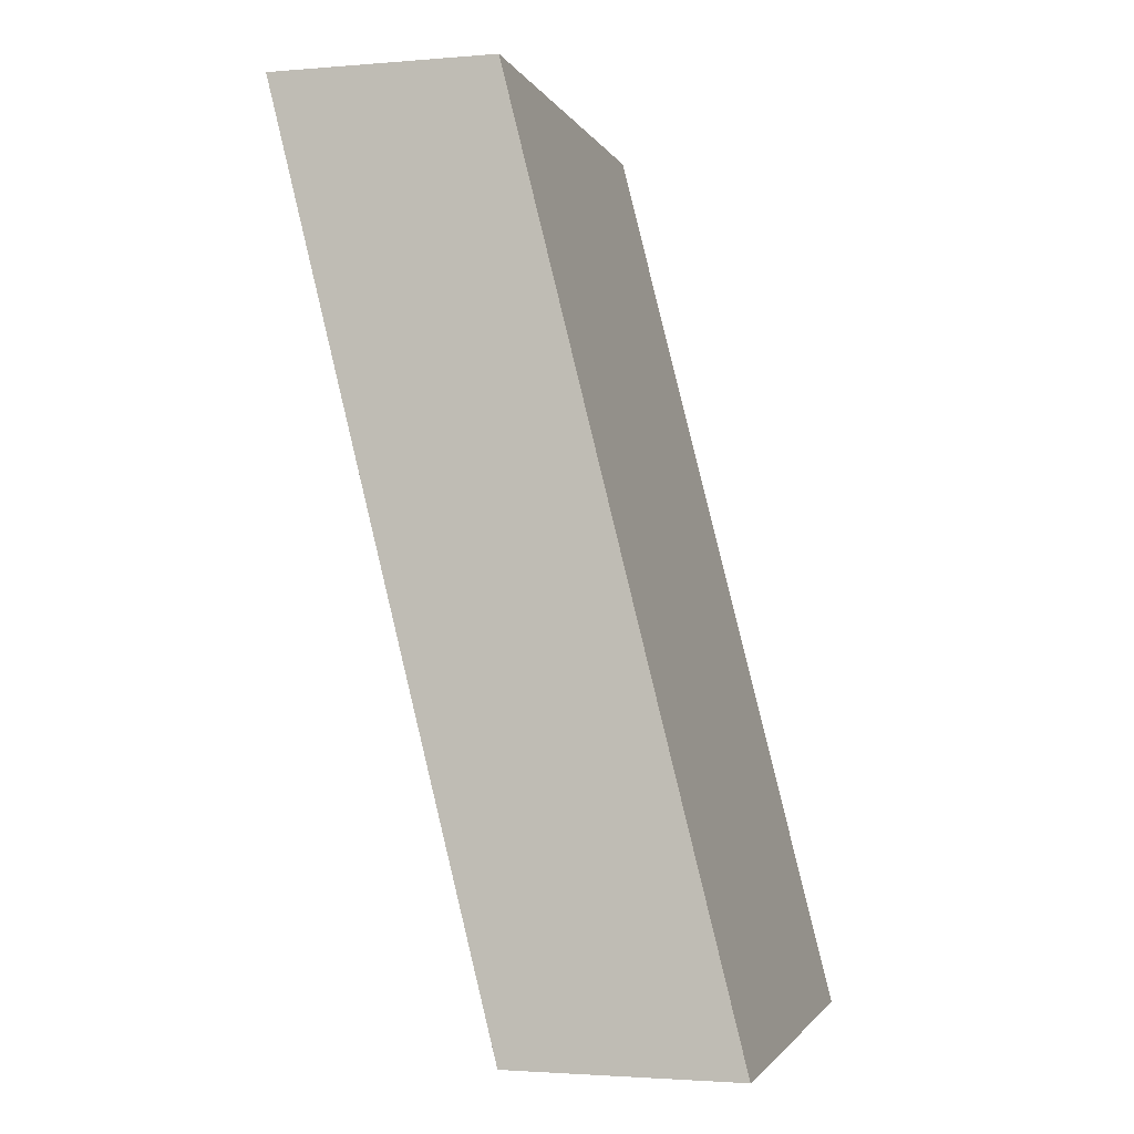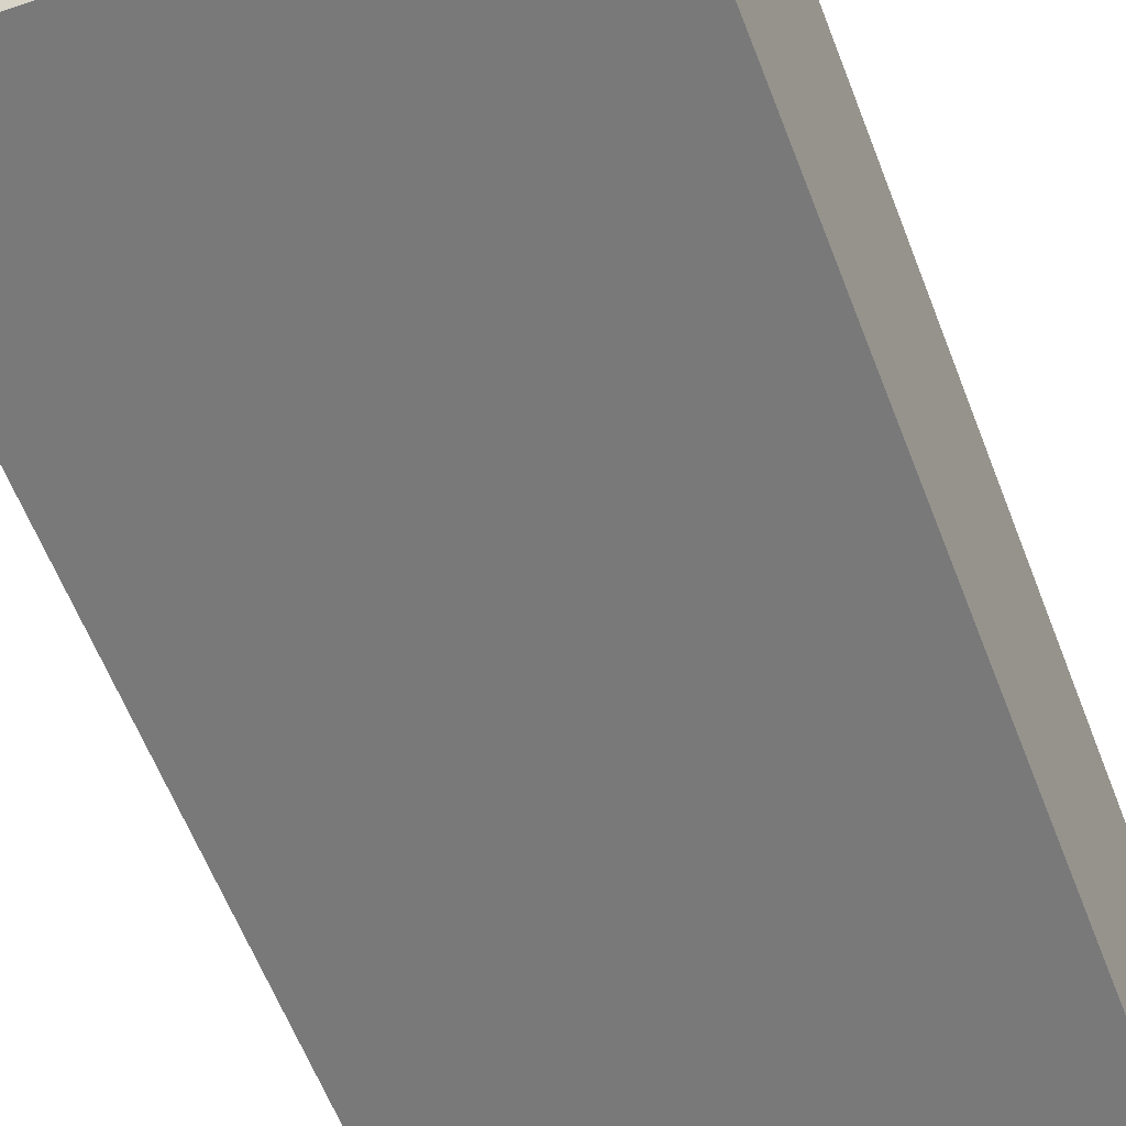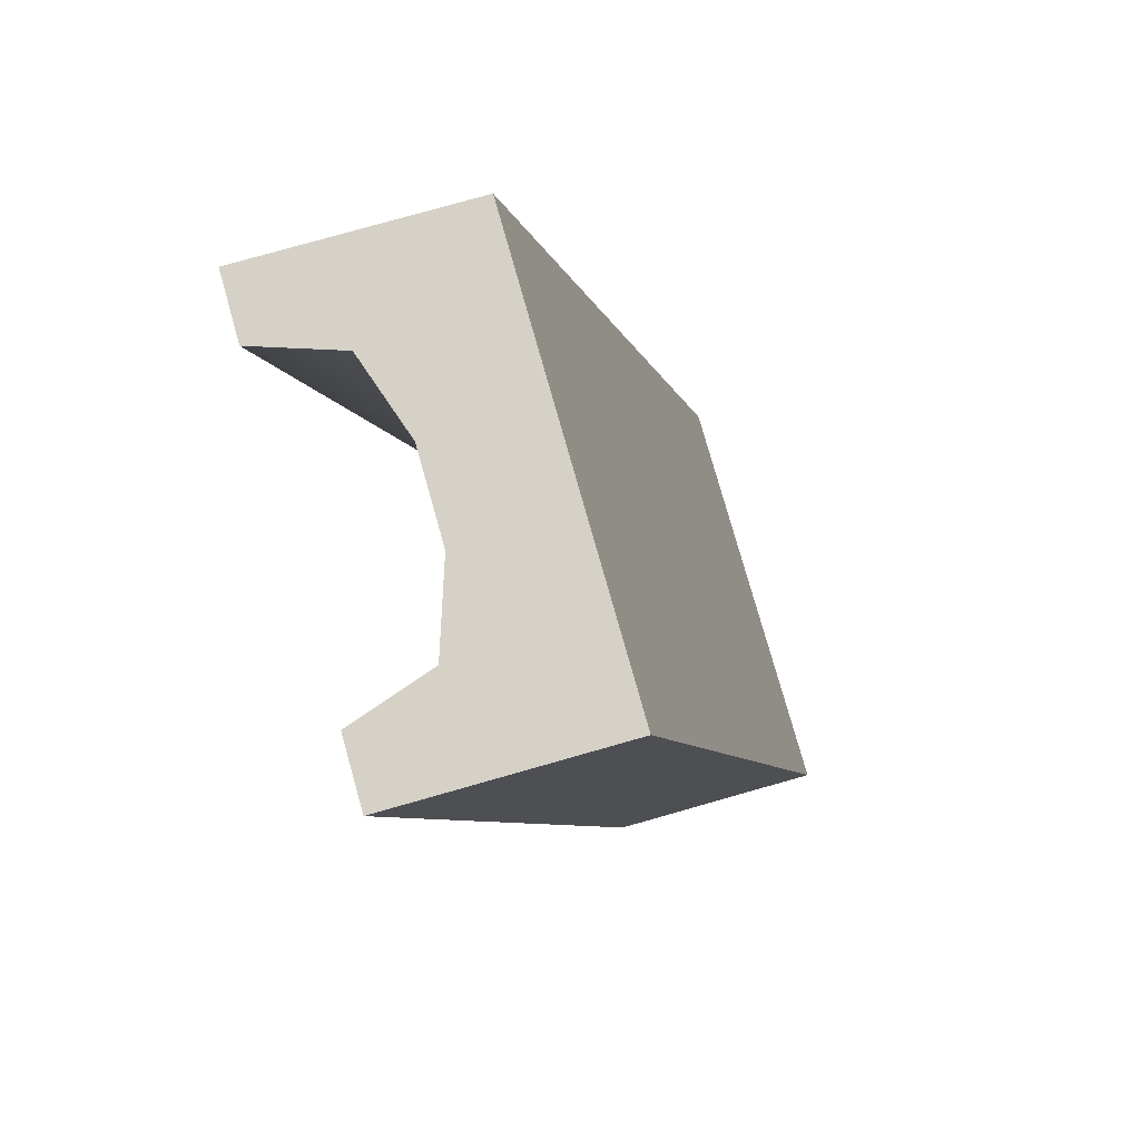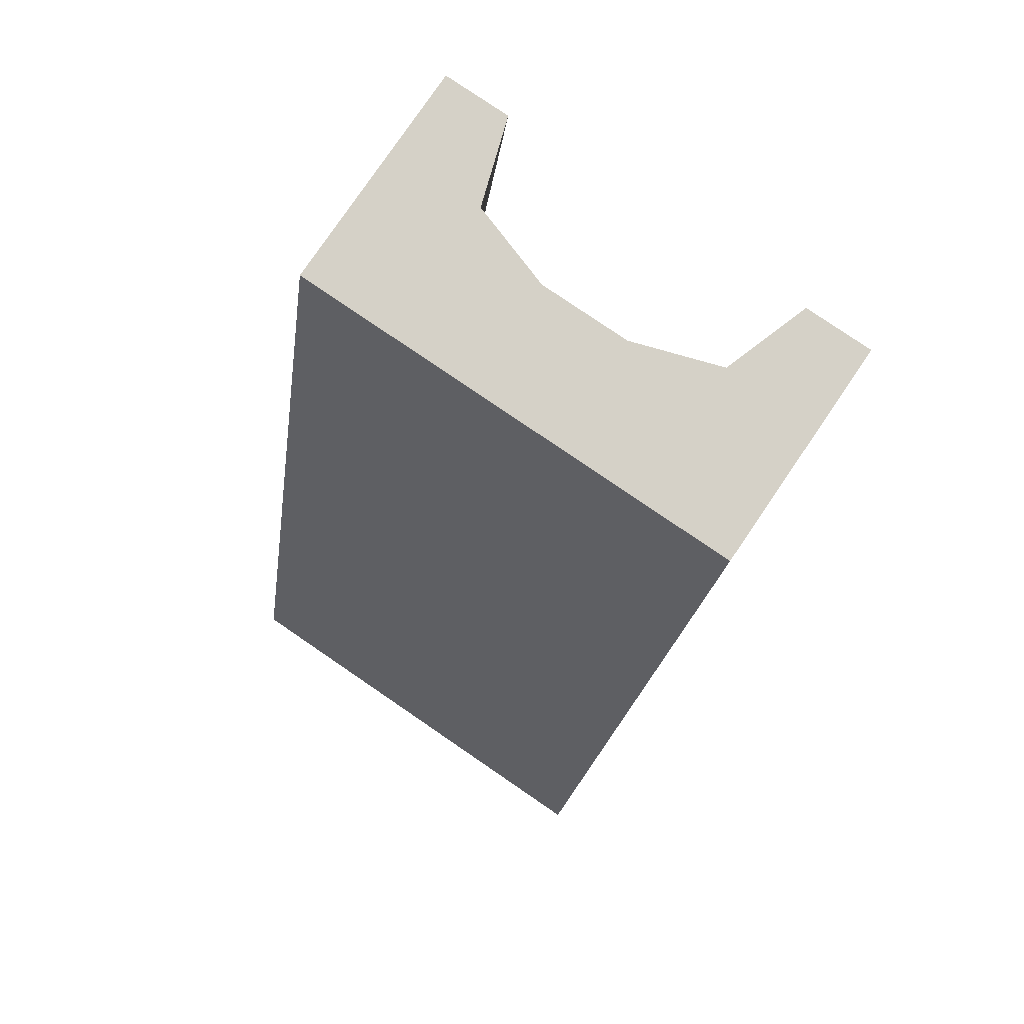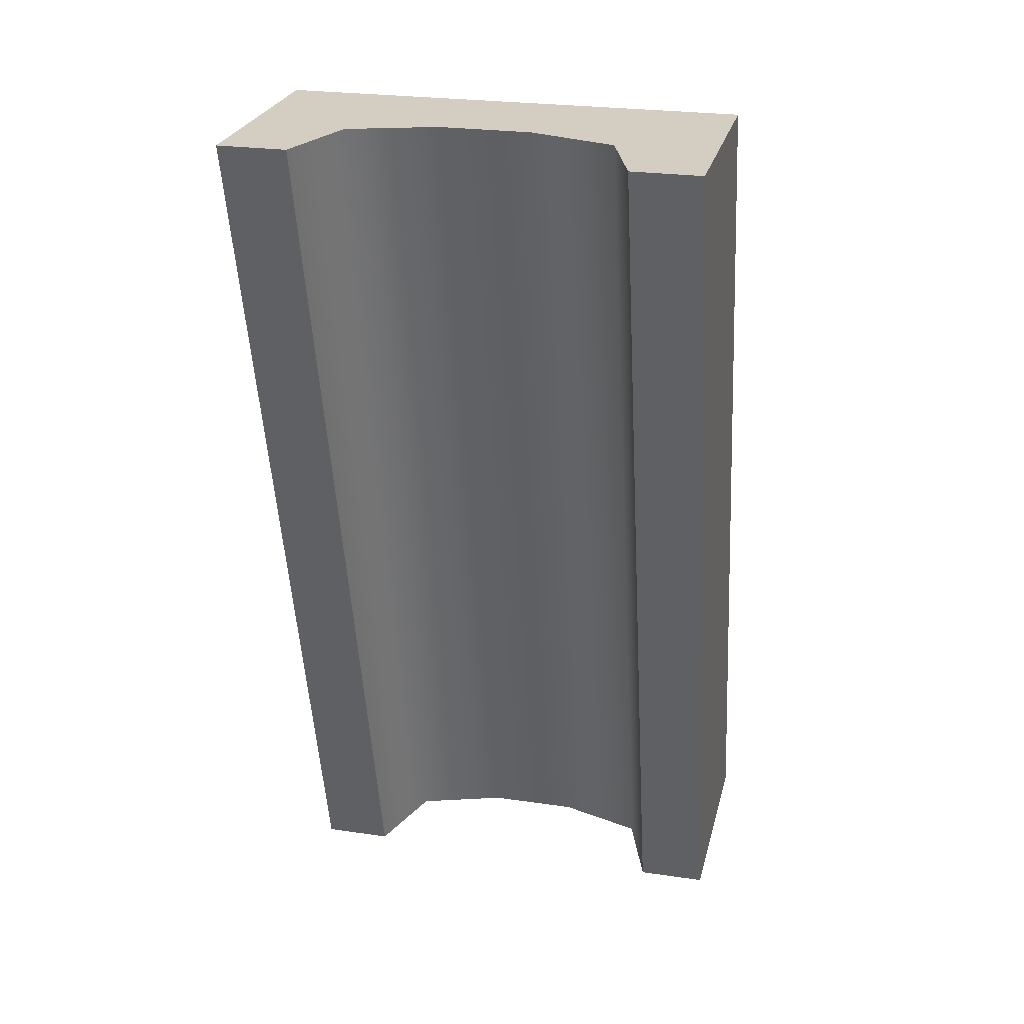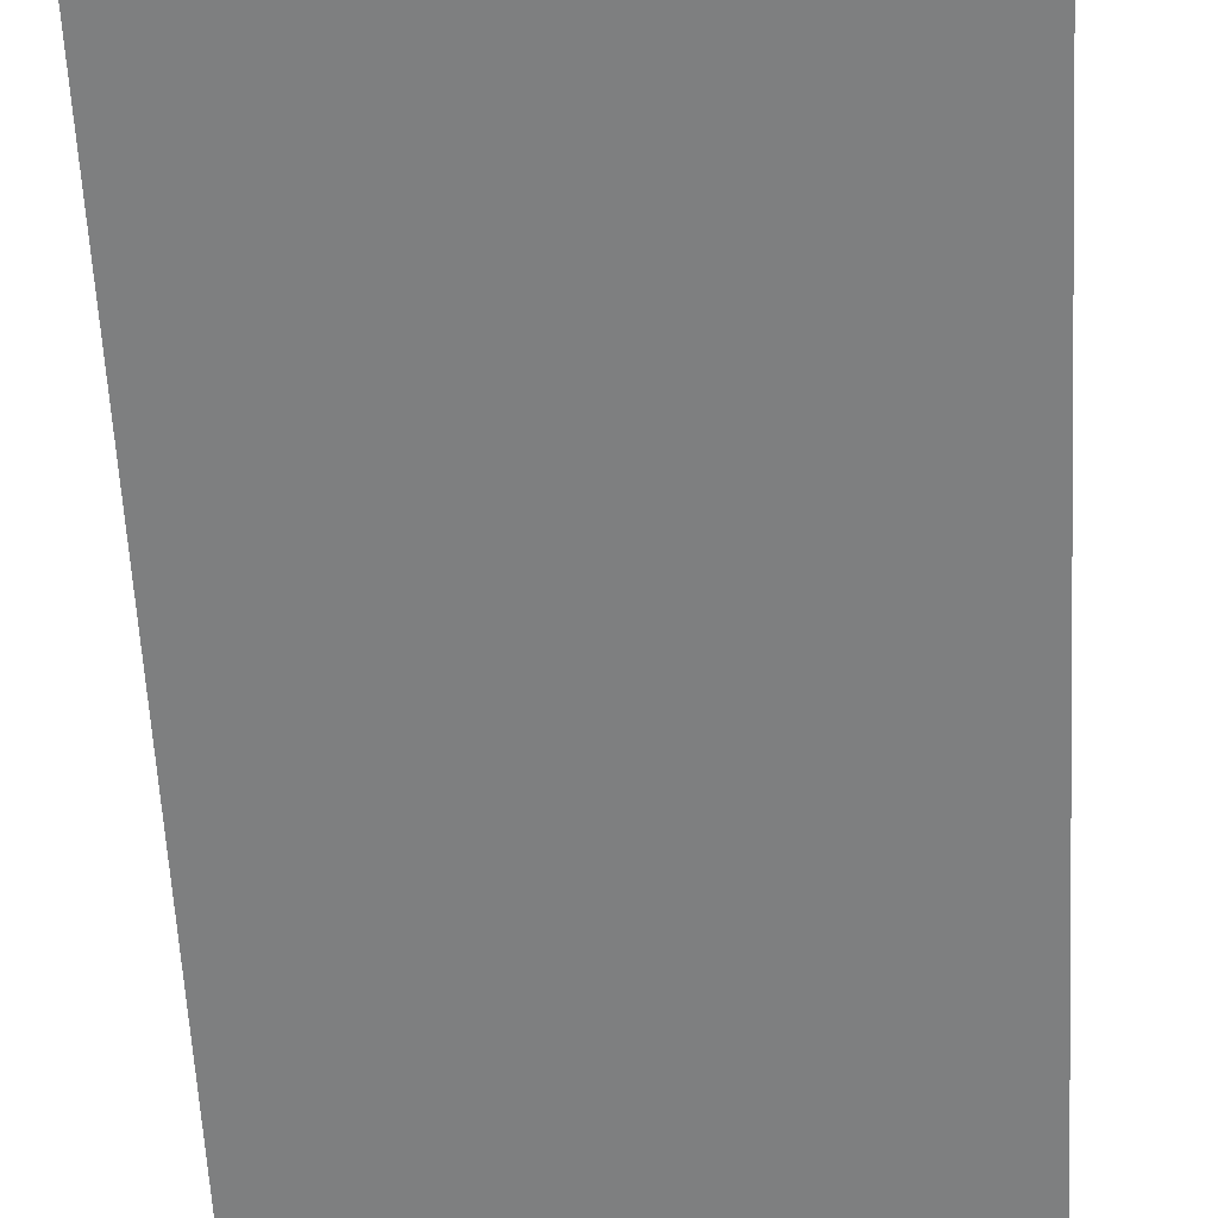
<metadata>
{"format":"obj","ext":"obj","renderer":"f3d","projection":"perspective","resolution":1024,"background":"white","views":[{"elev":-2.4,"azim":-74.3,"up":"+Z"},{"elev":-45.4,"azim":21.7,"up":"+Y"},{"elev":78.8,"azim":-105.8,"up":"+Z"},{"elev":79.4,"azim":34.3,"up":"+Z"},{"elev":25.3,"azim":-166.7,"up":"+Z"},{"elev":-73.6,"azim":-176.9,"up":"+Y"}]}
</metadata>
<code>
g slant-long-b
v 0.5 0.5 -1 1 1 1
v 0.5 0 -1 1 1 1
v 0.5 1 1 1 1 1
v 0.5 0.5 1 1 1 1
v -0.35 0.5 -1 1 1 1
v -0.35 1 1 1 1 1
v -0.5 0.5 -1 1 1 1
v -0.5 1 1 1 1 1
v -0.5 0 -1 1 1 1
v -0.5 0.5 1 1 1 1
v 0.35 0.5 -1 1 1 1
v 0.35 1 1 1 1 1
v -0.2875 0.3125 -1 1 1 1
v -0.1 0.25 -1 1 1 1
v 0.1 0.25 -1 1 1 1
v 0.2875 0.3125 -1 1 1 1
v 0.2875 0.8125 1 1 1 1
v 0.1 0.75 1 1 1 1
v -0.1 0.75 1 1 1 1
v -0.2875 0.8125 1 1 1 1
f 3 2 1
f 2 3 4
f 7 6 5
f 6 7 8
f 10 7 9
f 7 10 8
f 11 3 1
f 3 11 12
f 13 7 5
f 13 9 7
f 9 13 2
f 2 13 14
f 15 2 14
f 16 2 15
f 2 16 1
f 1 16 11
f 10 2 4
f 2 10 9
f 17 3 12
f 17 4 3
f 4 17 10
f 10 17 18
f 19 10 18
f 20 10 19
f 10 20 8
f 8 20 6
f 15 17 16
f 17 15 18
f 17 11 16
f 11 17 12
f 14 18 15
f 18 14 19
f 6 13 5
f 13 6 20
f 13 19 14
f 19 13 20
g slant-long-b
f 3 2 1
f 2 3 4
f 7 6 5
f 6 7 8
f 10 7 9
f 7 10 8
f 11 3 1
f 3 11 12
f 13 7 5
f 13 9 7
f 9 13 2
f 2 13 14
f 15 2 14
f 16 2 15
f 2 16 1
f 1 16 11
f 10 2 4
f 2 10 9
f 17 3 12
f 17 4 3
f 4 17 10
f 10 17 18
f 19 10 18
f 20 10 19
f 10 20 8
f 8 20 6
f 15 17 16
f 17 15 18
f 17 11 16
f 11 17 12
f 14 18 15
f 18 14 19
f 6 13 5
f 13 6 20
f 13 19 14
f 19 13 20

</code>
